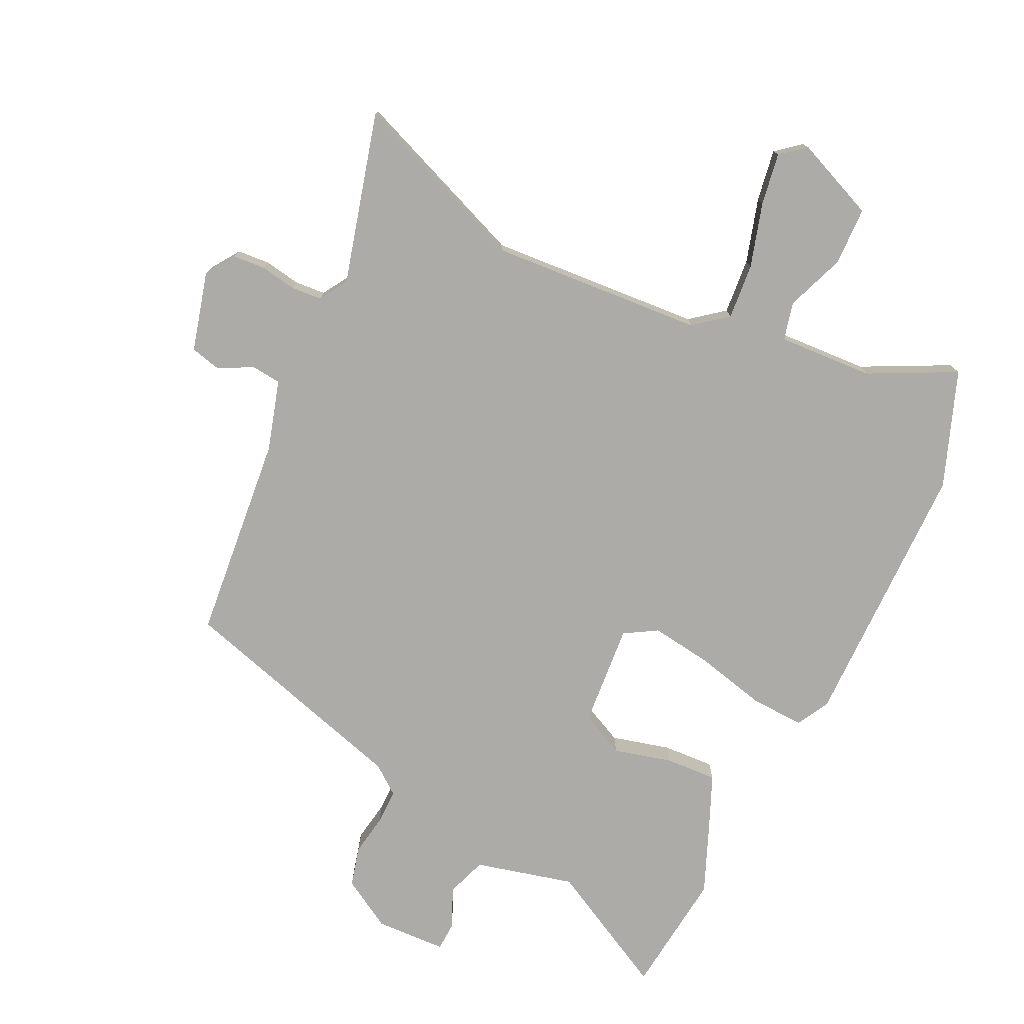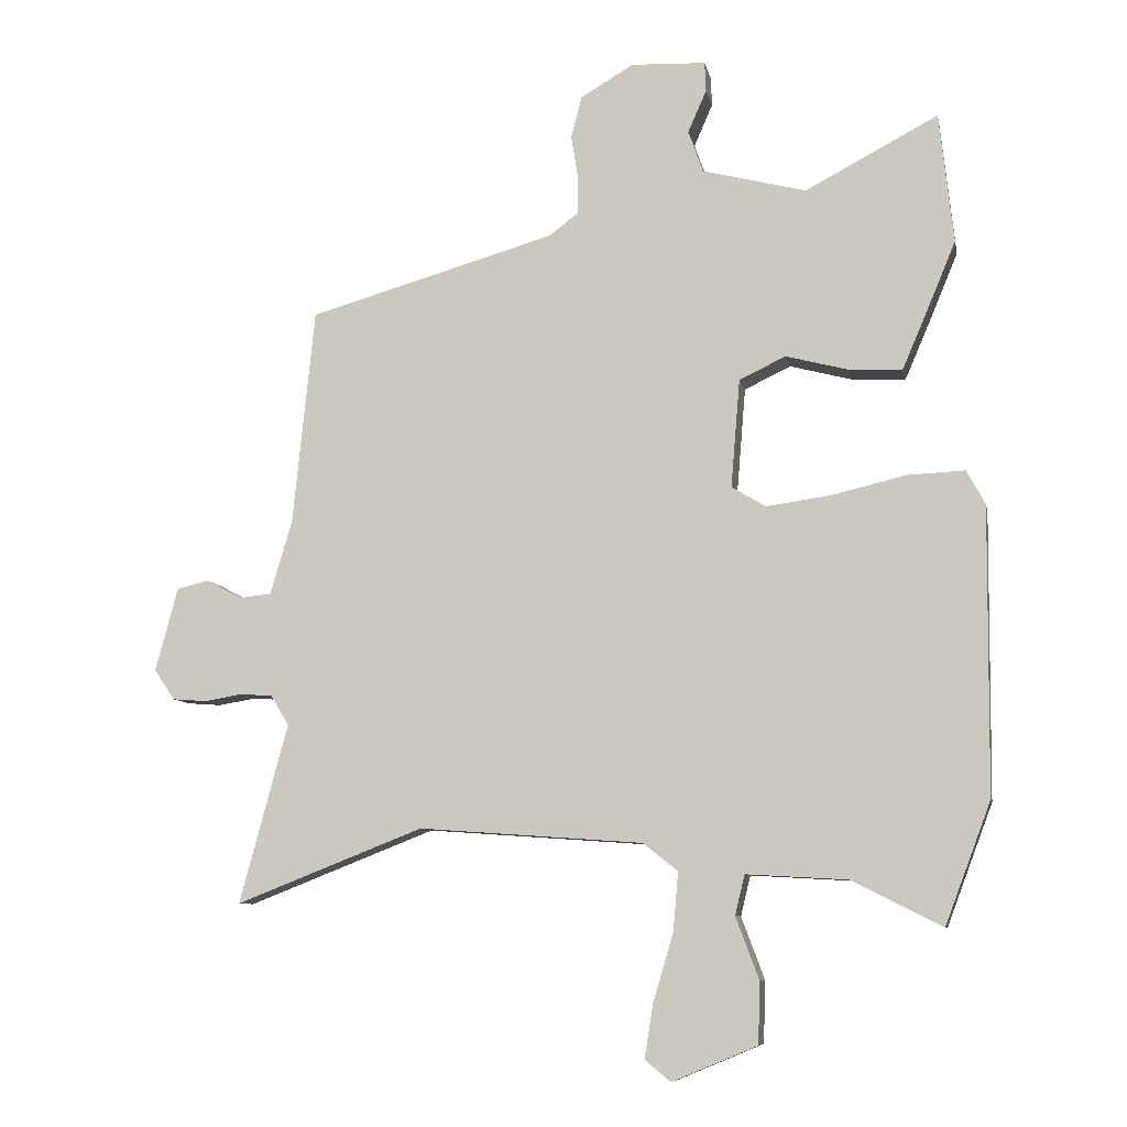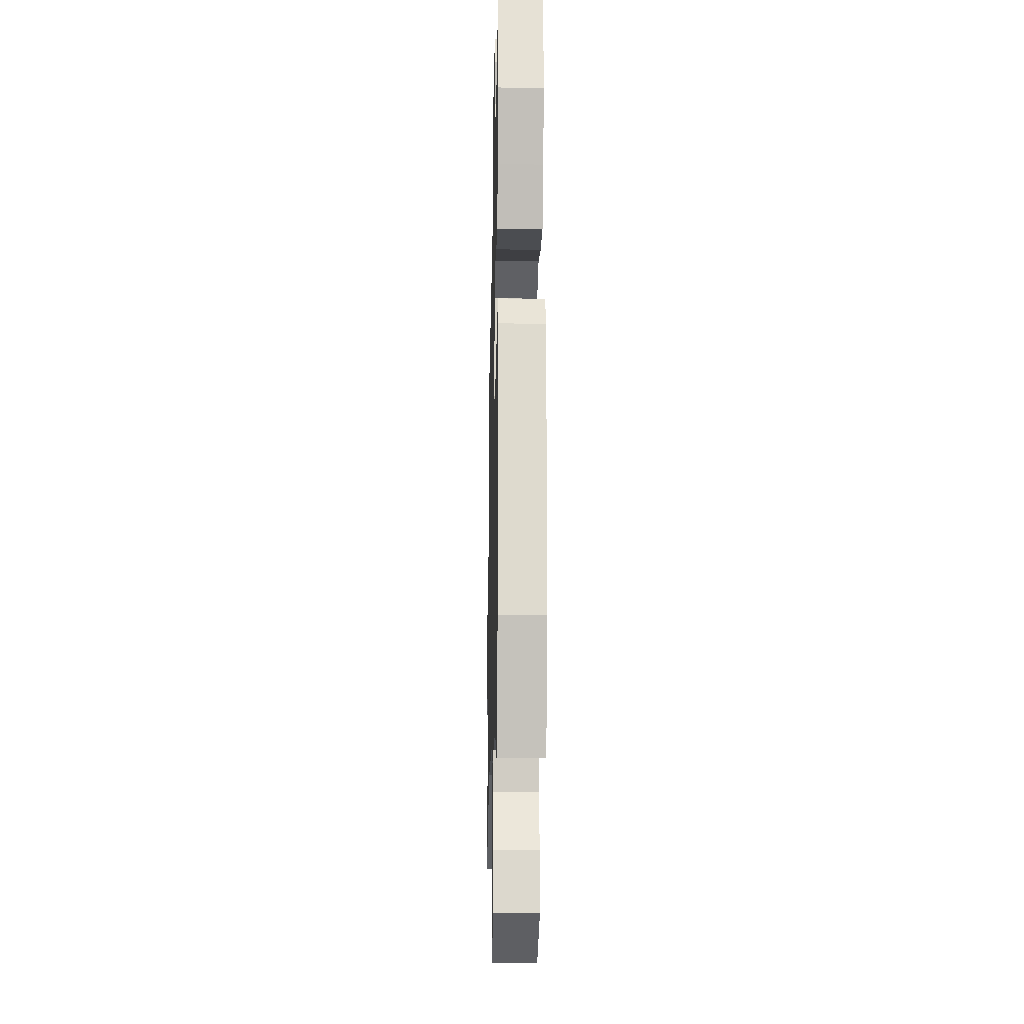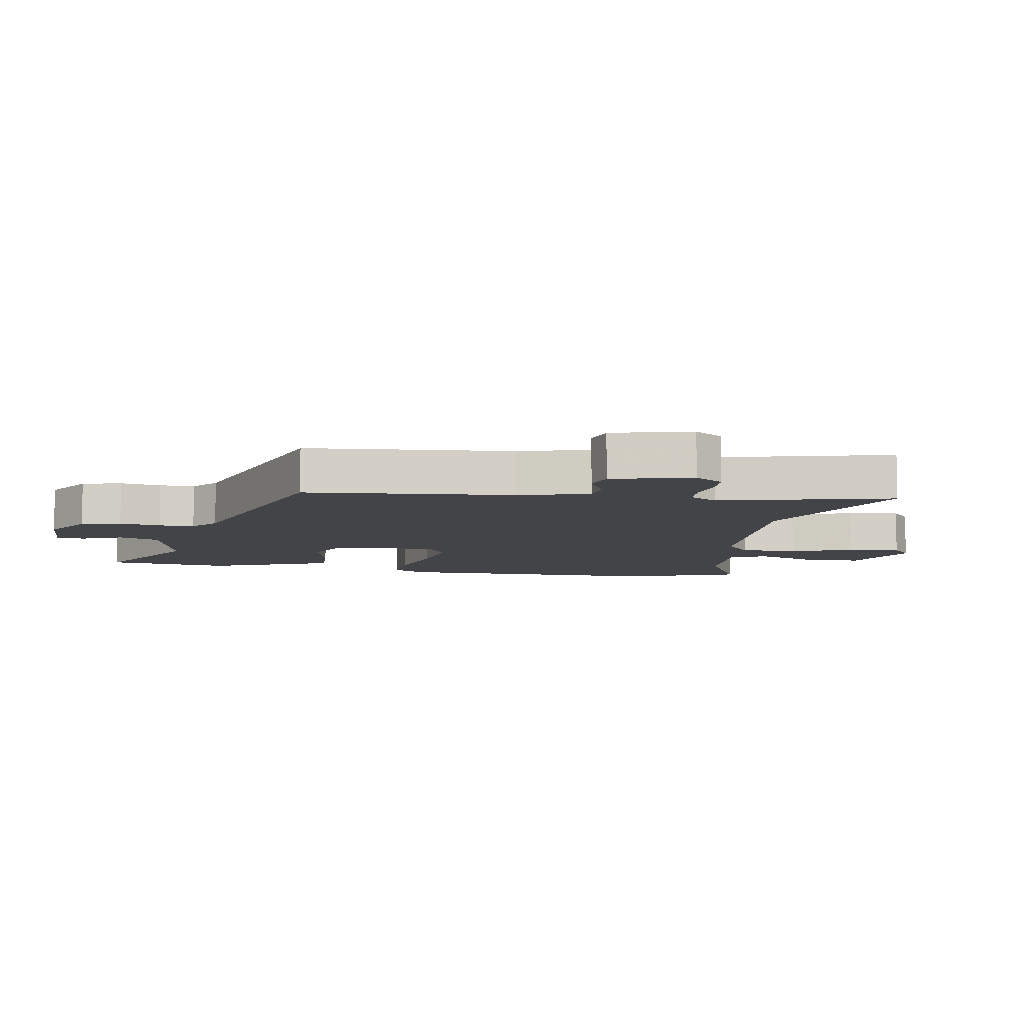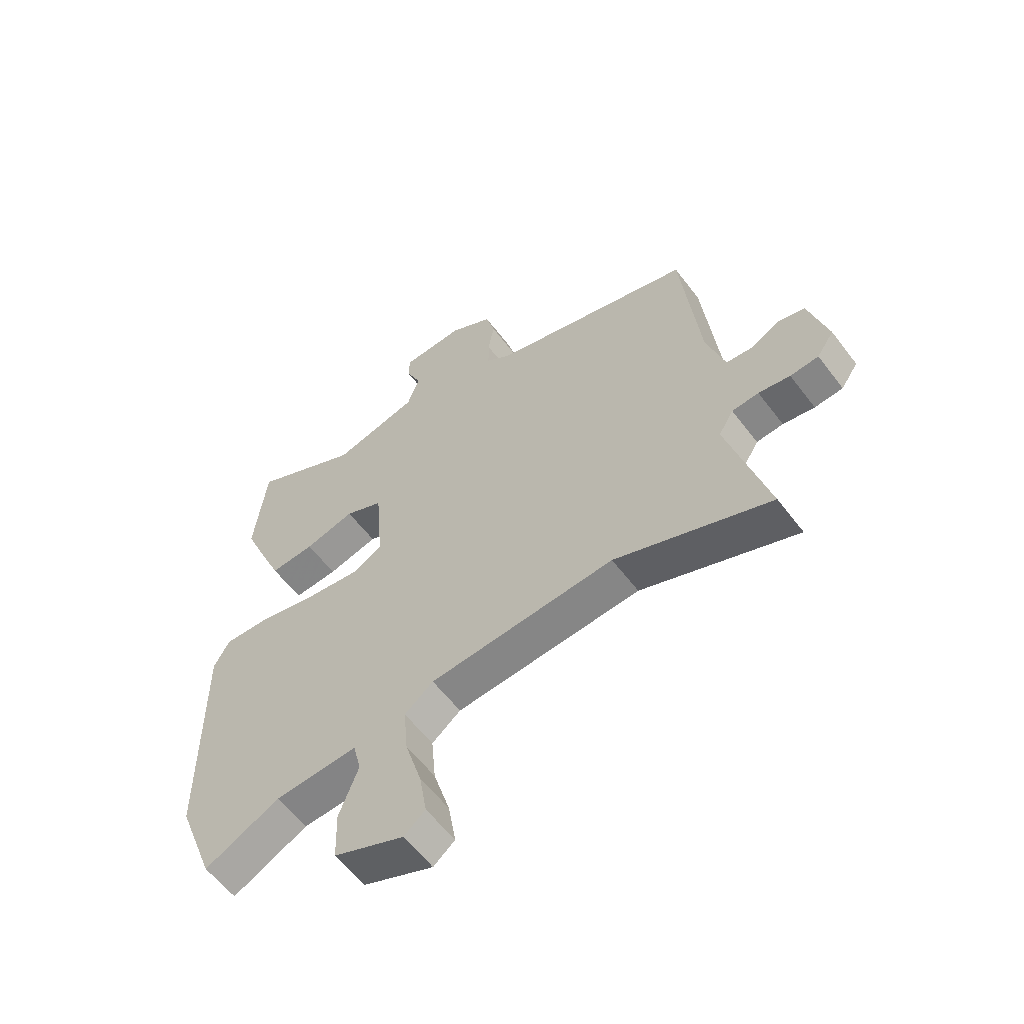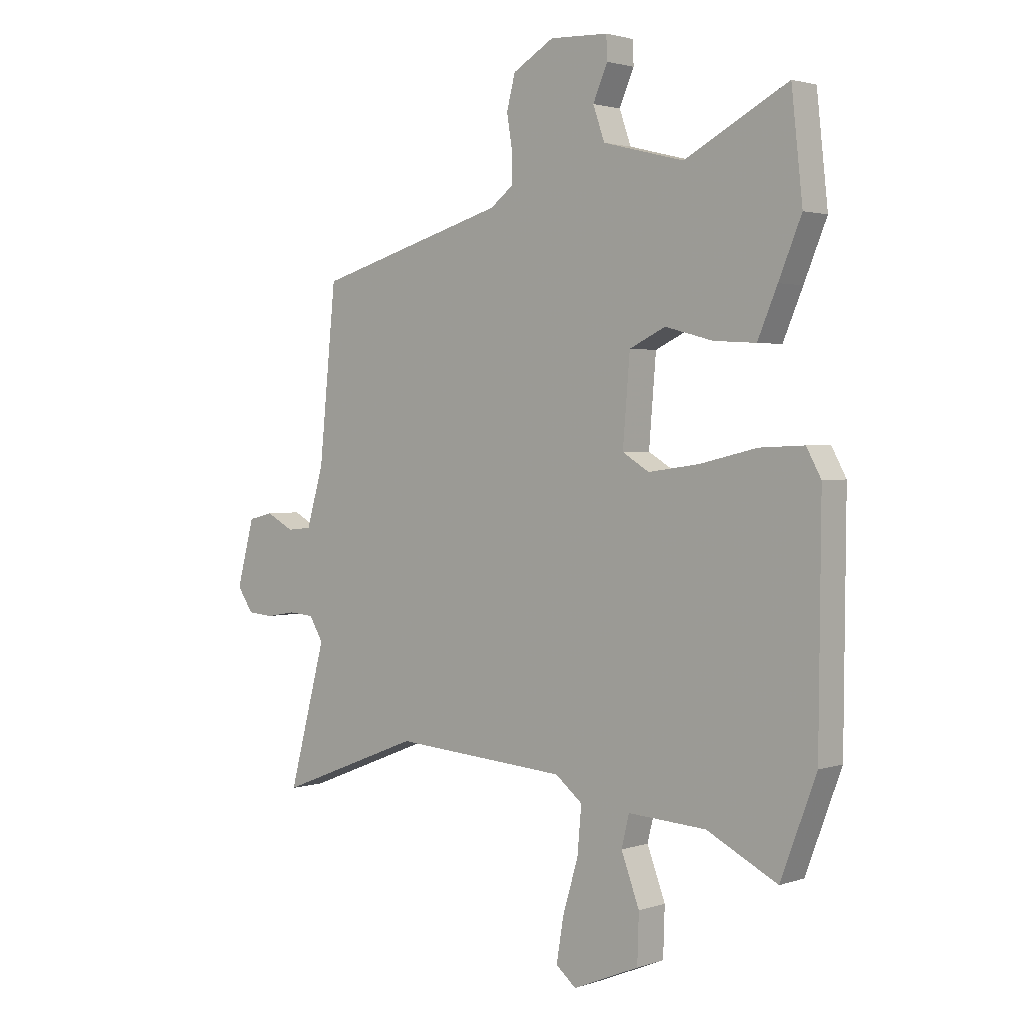
<metadata>
{"format":"obj","ext":"obj","renderer":"f3d","projection":"perspective","resolution":1024,"background":"white","views":[{"elev":-76.5,"azim":154.2,"up":"+Y"},{"elev":-8.6,"azim":-168.8,"up":"+Z"},{"elev":-19.0,"azim":-91.3,"up":"+Z"},{"elev":-8.0,"azim":79.4,"up":"+Y"},{"elev":-59.3,"azim":37.0,"up":"+Z"},{"elev":2.2,"azim":-139.0,"up":"+Z"}]}
</metadata>
<code>
v -0.467 0.07 -0.588
v -0.538 0.07 -0.4
v -0.542 0.07 0.044
v -0.513 0.07 0.097
v -0.424 0.07 0.093
v -0.31 0.07 0.066
v -0.209 0.07 0.052
v -0.156 0.07 0.084
v -0.17 0.07 0.252
v -0.242 0.07 0.286
v -0.337 0.07 0.261
v -0.421 0.07 0.256
v -0.46 0.07 0.347
v -0.505 0.07 0.455
v -0.483 0.07 0.657
v -0.277 0.07 0.549
v -0.116 0.07 0.59
v -0.093 0.07 0.655
v -0.122 0.07 0.721
v -0.12 0.07 0.767
v -0.004 0.07 0.772
v 0.078 0.07 0.724
v 0.095 0.07 0.659
v 0.084 0.07 0.592
v 0.084 0.07 0.534
v 0.13 0.07 0.499
v 0.514 0.07 0.389
v 0.548 0.07 0.053
v 0.582 0.07 -0.062
v 0.631 0.07 -0.067
v 0.686 0.07 -0.038
v 0.736 0.07 -0.05
v 0.771 0.07 -0.18
v 0.739 0.07 -0.227
v 0.686 0.07 -0.231
v 0.627 0.07 -0.221
v 0.577 0.07 -0.225
v 0.549 0.07 -0.271
v 0.624 0.07 -0.549
v 0.333 0.07 -0.435
v -0.015 0.07 -0.46
v -0.069 0.07 -0.503
v -0.061 0.07 -0.594
v -0.03 0.07 -0.698
v -0.016 0.07 -0.783
v -0.056 0.07 -0.816
v -0.188 0.07 -0.761
v -0.191 0.07 -0.666
v -0.155 0.07 -0.57
v -0.17 0.07 -0.508
v -0.326 0.07 -0.517
v -0.467 0 -0.588
v -0.538 0 -0.4
v -0.542 0 0.044
v -0.513 0 0.097
v -0.424 0 0.093
v -0.31 0 0.066
v -0.209 0 0.052
v -0.156 0 0.084
v -0.17 0 0.252
v -0.242 0 0.286
v -0.337 0 0.261
v -0.421 0 0.256
v -0.46 0 0.347
v -0.505 0 0.455
v -0.483 0 0.657
v -0.277 0 0.549
v -0.116 0 0.59
v -0.093 0 0.655
v -0.122 0 0.721
v -0.12 0 0.767
v -0.004 0 0.772
v 0.078 0 0.724
v 0.095 0 0.659
v 0.084 0 0.592
v 0.084 0 0.534
v 0.13 0 0.499
v 0.514 0 0.389
v 0.548 0 0.053
v 0.582 0 -0.062
v 0.631 0 -0.067
v 0.686 0 -0.038
v 0.736 0 -0.05
v 0.771 0 -0.18
v 0.739 0 -0.227
v 0.686 0 -0.231
v 0.627 0 -0.221
v 0.577 0 -0.225
v 0.549 0 -0.271
v 0.624 0 -0.549
v 0.333 0 -0.435
v -0.015 0 -0.46
v -0.069 0 -0.503
v -0.061 0 -0.594
v -0.03 0 -0.698
v -0.016 0 -0.783
v -0.056 0 -0.816
v -0.188 0 -0.761
v -0.191 0 -0.666
v -0.155 0 -0.57
v -0.17 0 -0.508
v -0.326 0 -0.517
f 46 47 48 49
f 46 49 50
f 43 44 45 46
f 42 43 46 50
f 41 42 50
f 38 39 40
f 37 38 40 41
f 33 34 35 36
f 33 36 37
f 30 31 32 33
f 29 30 33 37
f 28 29 37 41
f 26 27 28 41
f 21 22 23 24
f 21 24 25
f 18 19 20 21
f 17 18 21 25
f 16 17 25 26
f 14 15 16
f 10 11 12 13
f 10 13 14 16
f 3 4 5 6
f 3 6 7
f 51 1 2 3
f 51 3 7
f 50 51 7 8
f 41 50 8
f 26 41 8 9
f 9 10 16 26
f 100 99 98 97
f 101 100 97
f 97 96 95 94
f 101 97 94 93
f 101 93 92
f 91 90 89
f 92 91 89 88
f 87 86 85 84
f 88 87 84
f 84 83 82 81
f 88 84 81 80
f 92 88 80 79
f 92 79 78 77
f 75 74 73 72
f 76 75 72
f 72 71 70 69
f 76 72 69 68
f 77 76 68 67
f 67 66 65
f 64 63 62 61
f 67 65 64 61
f 57 56 55 54
f 58 57 54
f 54 53 52 102
f 58 54 102
f 59 58 102 101
f 59 101 92
f 60 59 92 77
f 77 67 61 60
f 1 52 53 2
f 2 53 54 3
f 3 54 55 4
f 4 55 56 5
f 5 56 57 6
f 6 57 58 7
f 7 58 59 8
f 8 59 60 9
f 9 60 61 10
f 10 61 62 11
f 11 62 63 12
f 12 63 64 13
f 13 64 65 14
f 14 65 66 15
f 15 66 67 16
f 16 67 68 17
f 17 68 69 18
f 18 69 70 19
f 19 70 71 20
f 20 71 72 21
f 21 72 73 22
f 22 73 74 23
f 23 74 75 24
f 24 75 76 25
f 25 76 77 26
f 26 77 78 27
f 27 78 79 28
f 28 79 80 29
f 29 80 81 30
f 30 81 82 31
f 31 82 83 32
f 32 83 84 33
f 33 84 85 34
f 34 85 86 35
f 35 86 87 36
f 36 87 88 37
f 37 88 89 38
f 38 89 90 39
f 39 90 91 40
f 40 91 92 41
f 41 92 93 42
f 42 93 94 43
f 43 94 95 44
f 44 95 96 45
f 45 96 97 46
f 46 97 98 47
f 47 98 99 48
f 48 99 100 49
f 49 100 101 50
f 50 101 102 51
f 51 102 52 1

</code>
